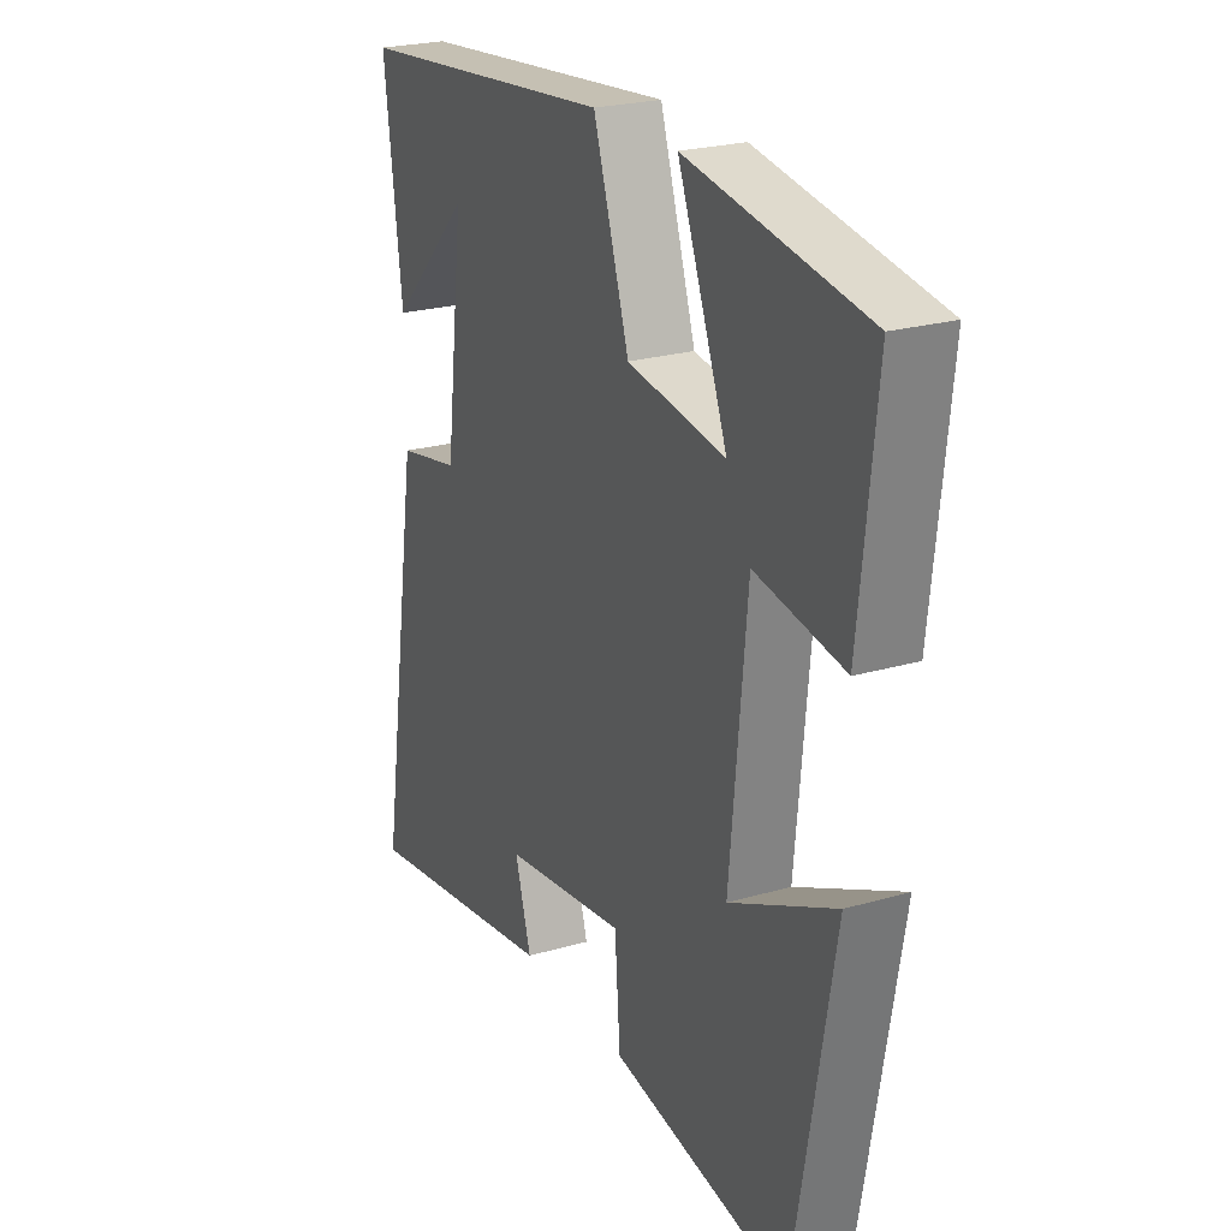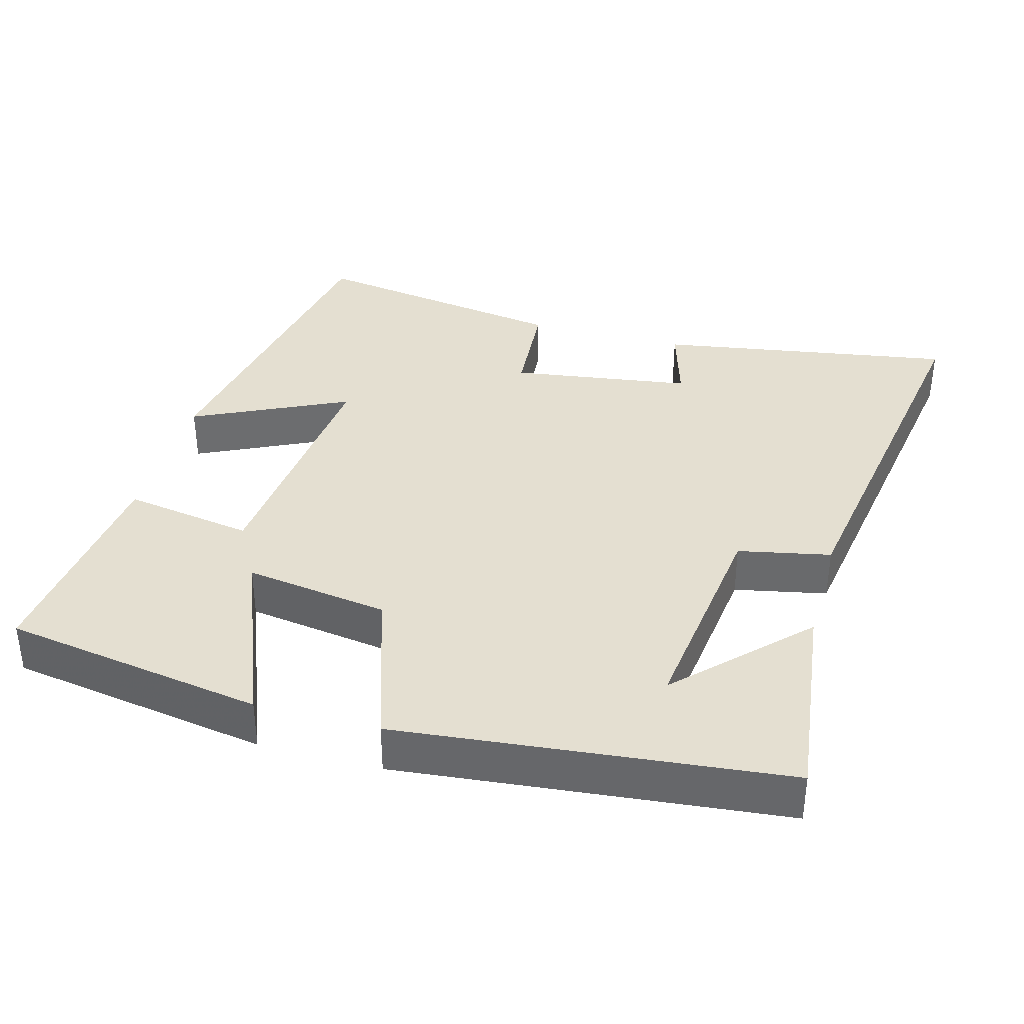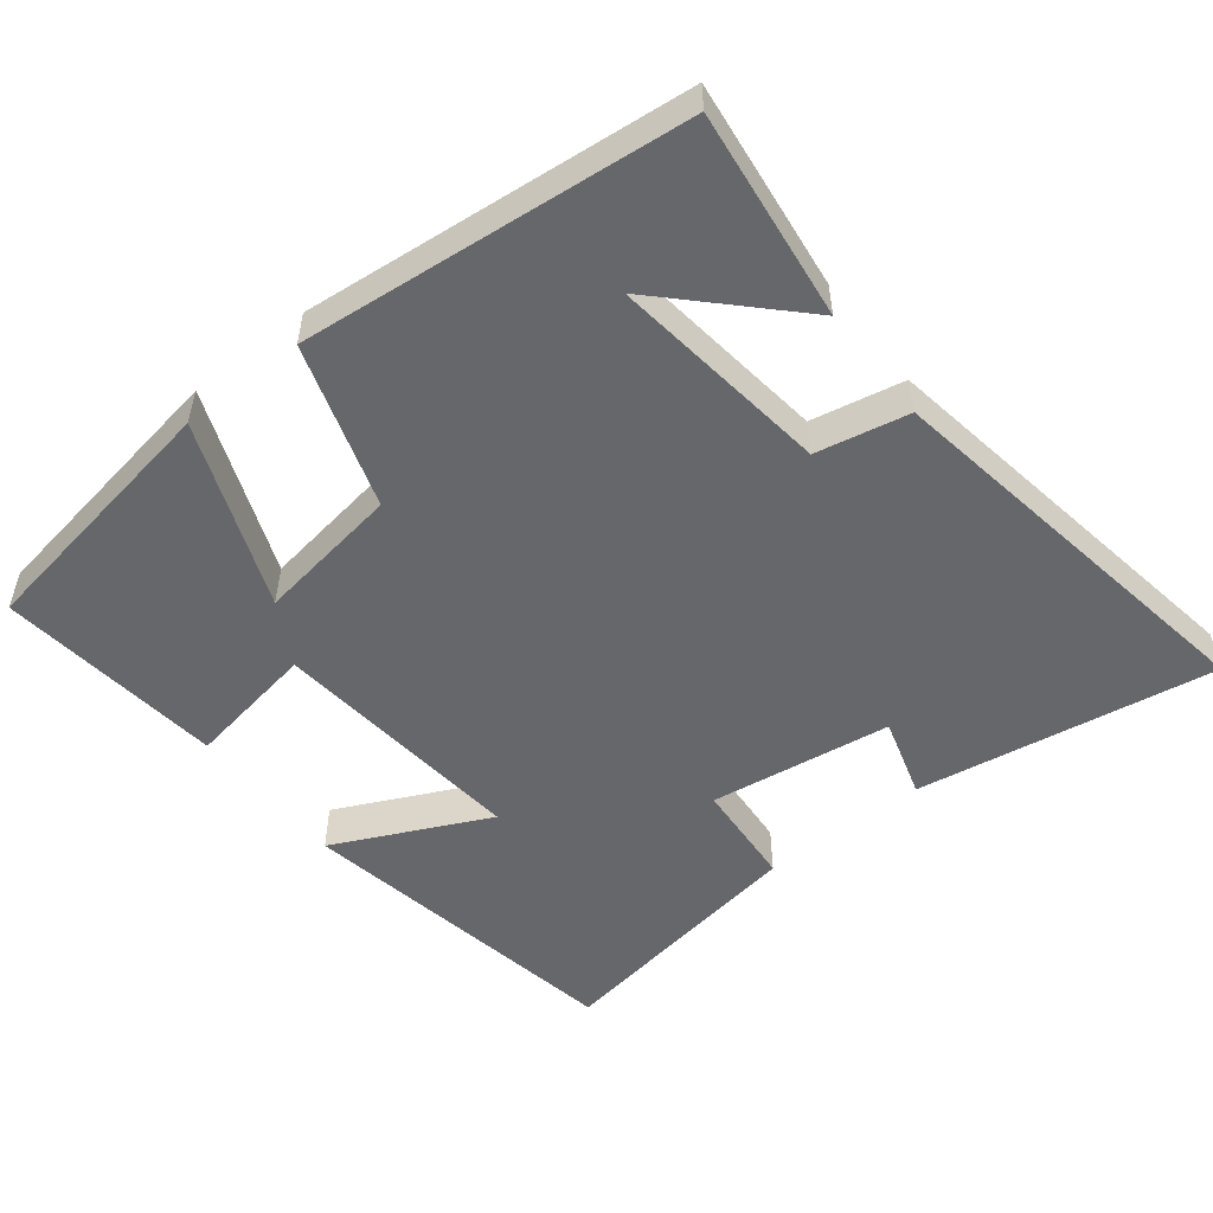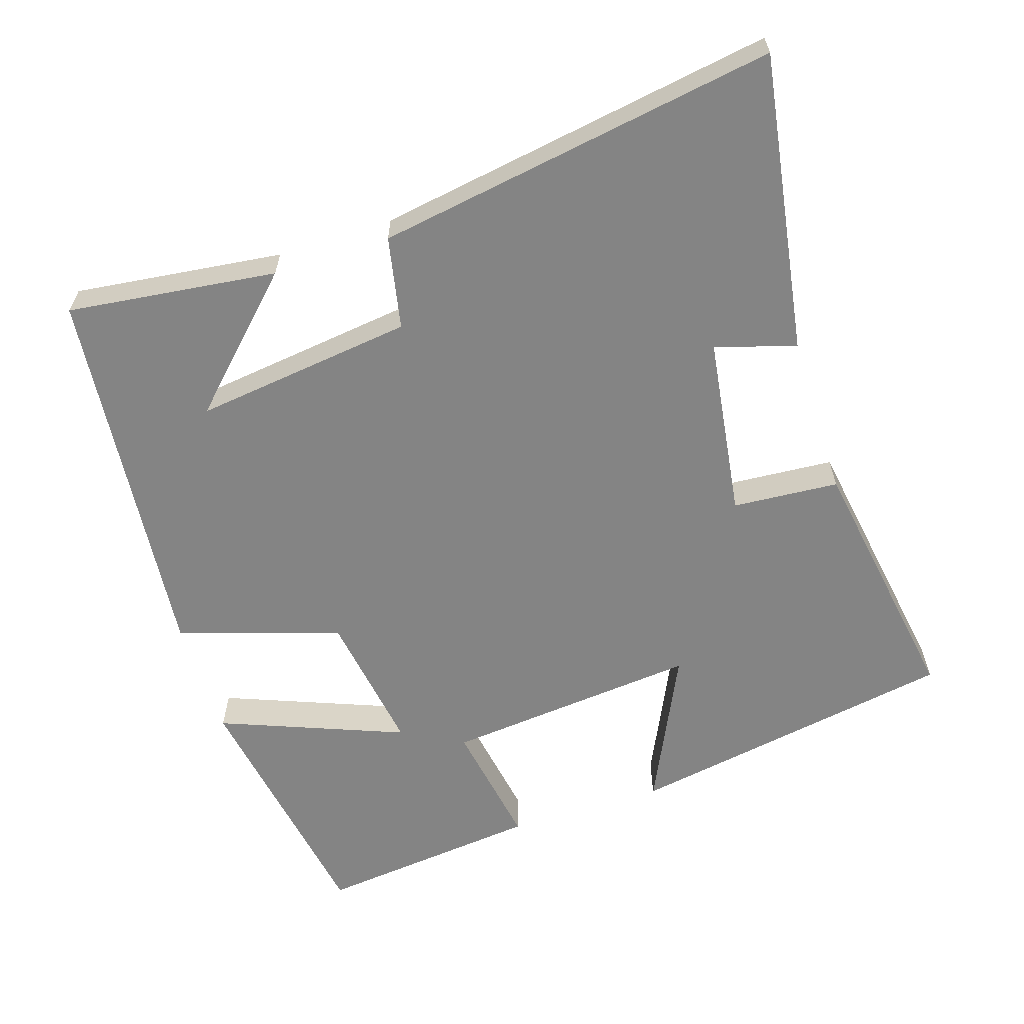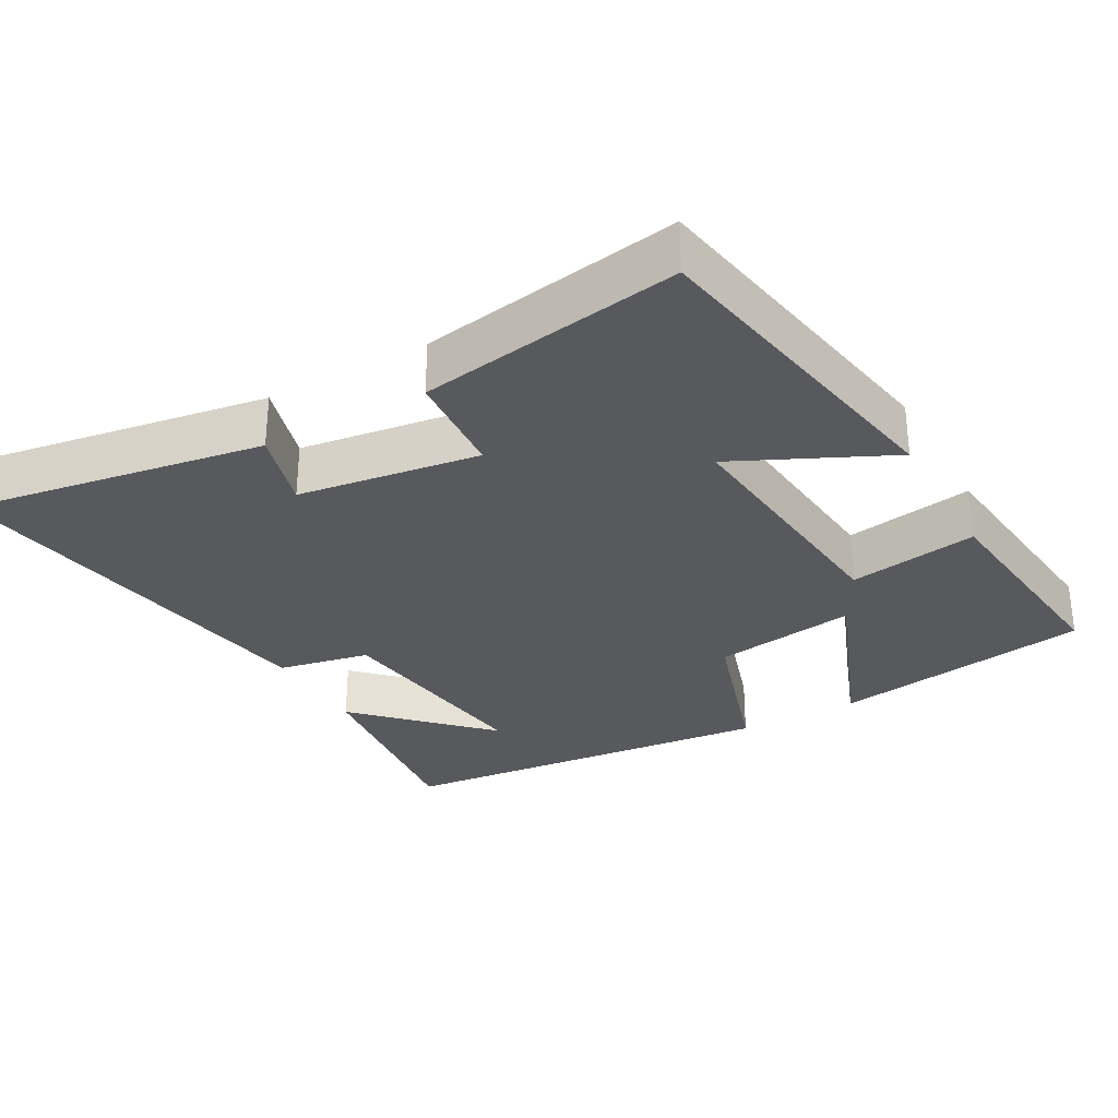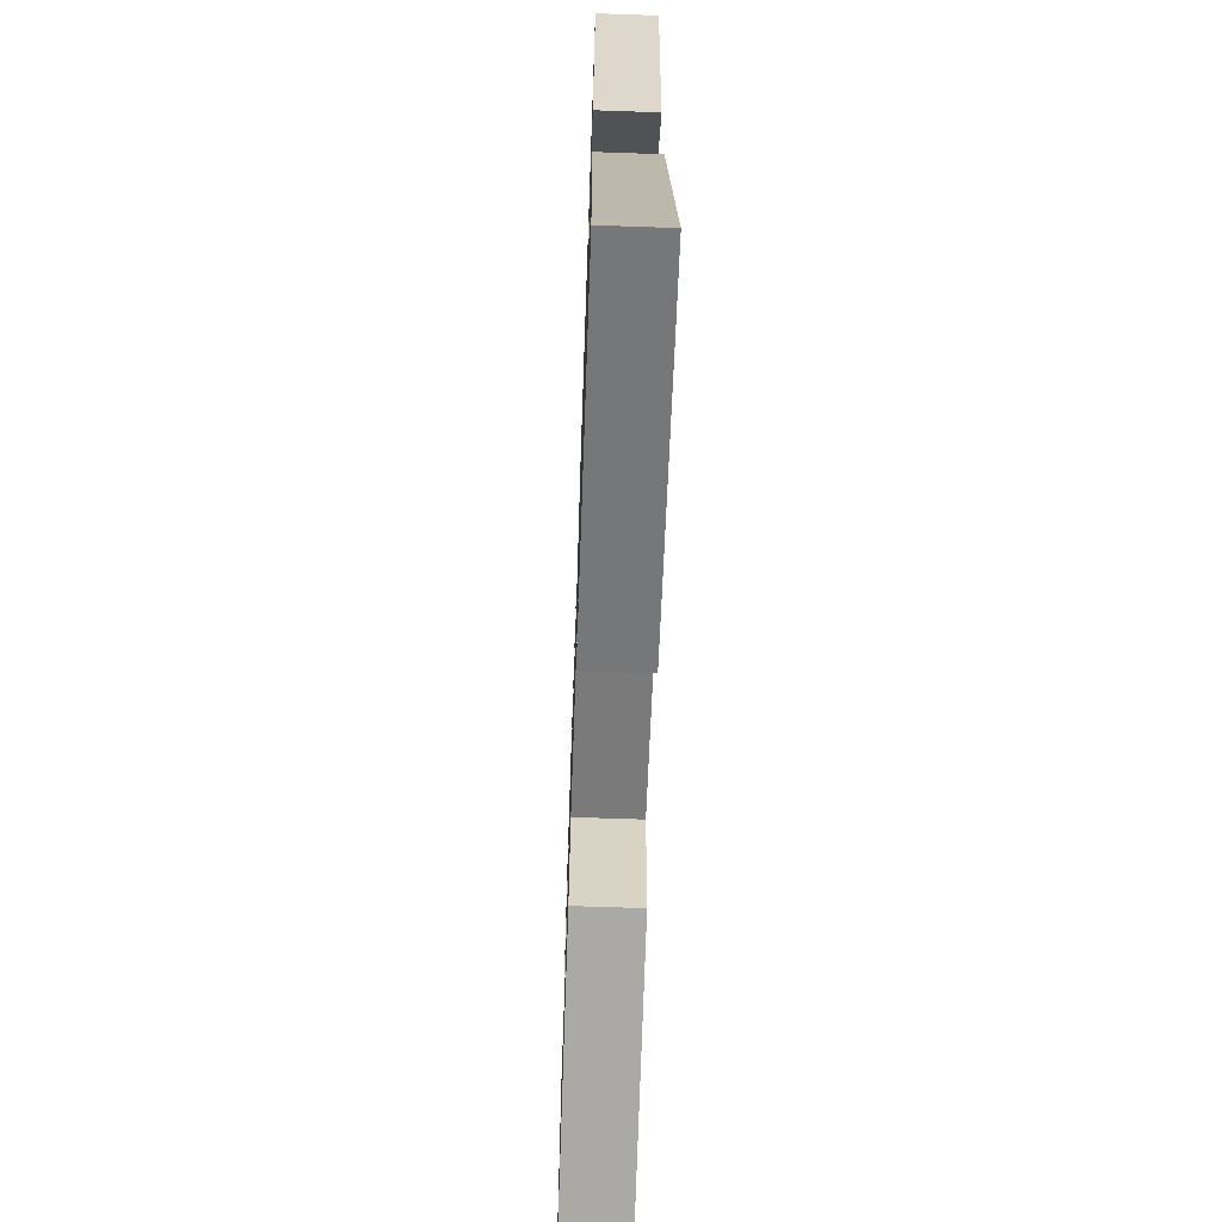
<metadata>
{"format":"obj","ext":"obj","renderer":"f3d","projection":"perspective","resolution":1024,"background":"white","views":[{"elev":23.8,"azim":-115.8,"up":"+Z"},{"elev":36.6,"azim":15.3,"up":"+Y"},{"elev":-52.2,"azim":38.2,"up":"+Y"},{"elev":-61.4,"azim":107.9,"up":"+Y"},{"elev":-30.2,"azim":-150.7,"up":"+Y"},{"elev":-66.3,"azim":88.0,"up":"+Z"}]}
</metadata>
<code>
v 0.589 0.07 -0.567
v 0.175 0.07 -0.5
v 0.208 0.07 -0.388
v -0.044 0.07 -0.352
v -0.055 0.07 -0.5
v -0.419 0.07 -0.559
v -0.5 0.07 -0.097
v -0.286 0.07 -0.199
v -0.32 0.07 0.157
v -0.5 0.07 0.127
v -0.534 0.07 0.441
v -0.171 0.07 0.5
v -0.272 0.07 0.244
v -0.072 0.07 0.274
v 0.001 0.07 0.5
v 0.536 0.07 0.446
v 0.5 0.07 0.155
v 0.334 0.07 0.323
v 0.372 0.07 0.017
v 0.5 0.07 -0.009
v 0.589 0 -0.567
v 0.175 0 -0.5
v 0.208 0 -0.388
v -0.044 0 -0.352
v -0.055 0 -0.5
v -0.419 0 -0.559
v -0.5 0 -0.097
v -0.286 0 -0.199
v -0.32 0 0.157
v -0.5 0 0.127
v -0.534 0 0.441
v -0.171 0 0.5
v -0.272 0 0.244
v -0.072 0 0.274
v 0.001 0 0.5
v 0.536 0 0.446
v 0.5 0 0.155
v 0.334 0 0.323
v 0.372 0 0.017
v 0.5 0 -0.009
f 1 2 3
f 20 1 3
f 19 20 3
f 18 19 3 4
f 16 17 18
f 14 15 16 18
f 13 14 18 4
f 11 12 13
f 10 11 13
f 9 10 13
f 13 4 5
f 9 13 5
f 8 9 5
f 5 6 7 8
f 23 22 21
f 23 21 40
f 23 40 39
f 24 23 39 38
f 38 37 36
f 38 36 35 34
f 24 38 34 33
f 33 32 31
f 33 31 30
f 33 30 29
f 25 24 33
f 25 33 29
f 25 29 28
f 28 27 26 25
f 1 21 22 2
f 2 22 23 3
f 3 23 24 4
f 4 24 25 5
f 5 25 26 6
f 6 26 27 7
f 7 27 28 8
f 8 28 29 9
f 9 29 30 10
f 10 30 31 11
f 11 31 32 12
f 12 32 33 13
f 13 33 34 14
f 14 34 35 15
f 15 35 36 16
f 16 36 37 17
f 17 37 38 18
f 18 38 39 19
f 19 39 40 20
f 20 40 21 1

</code>
